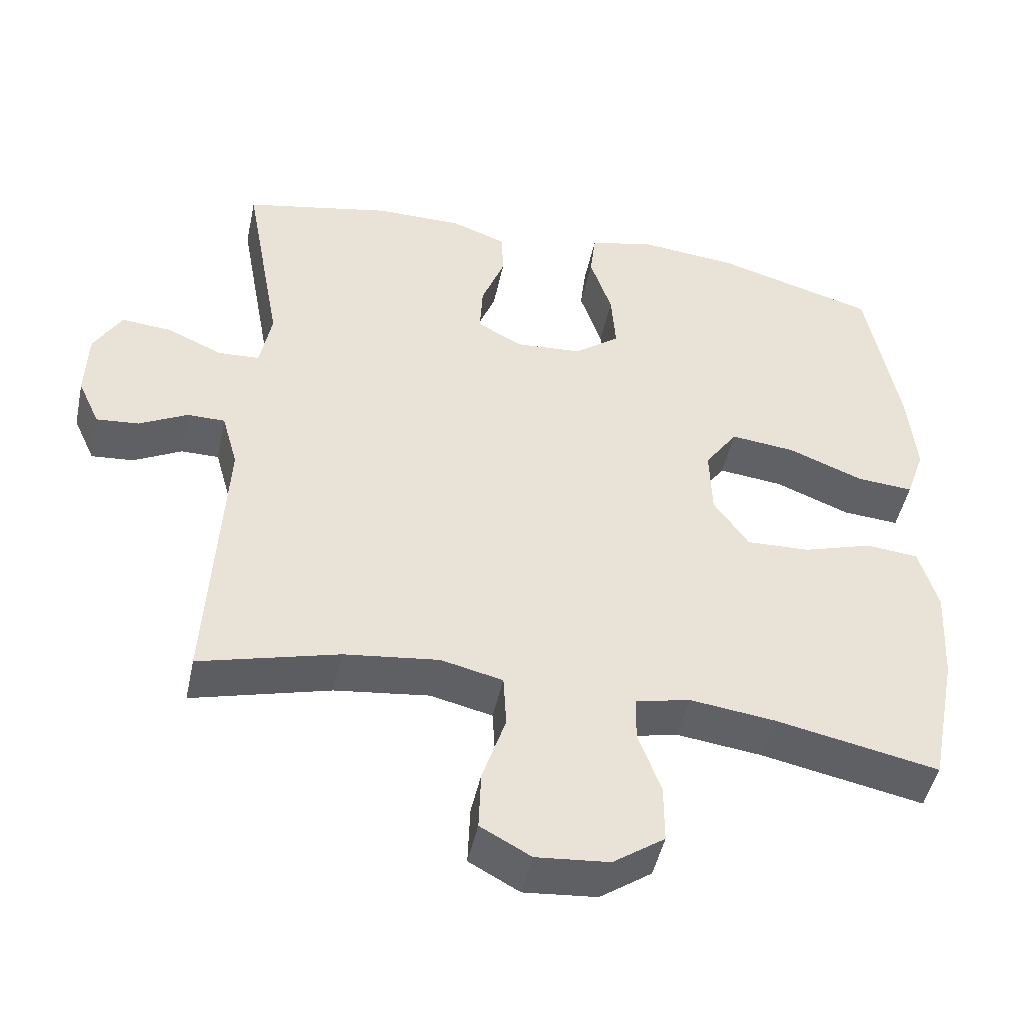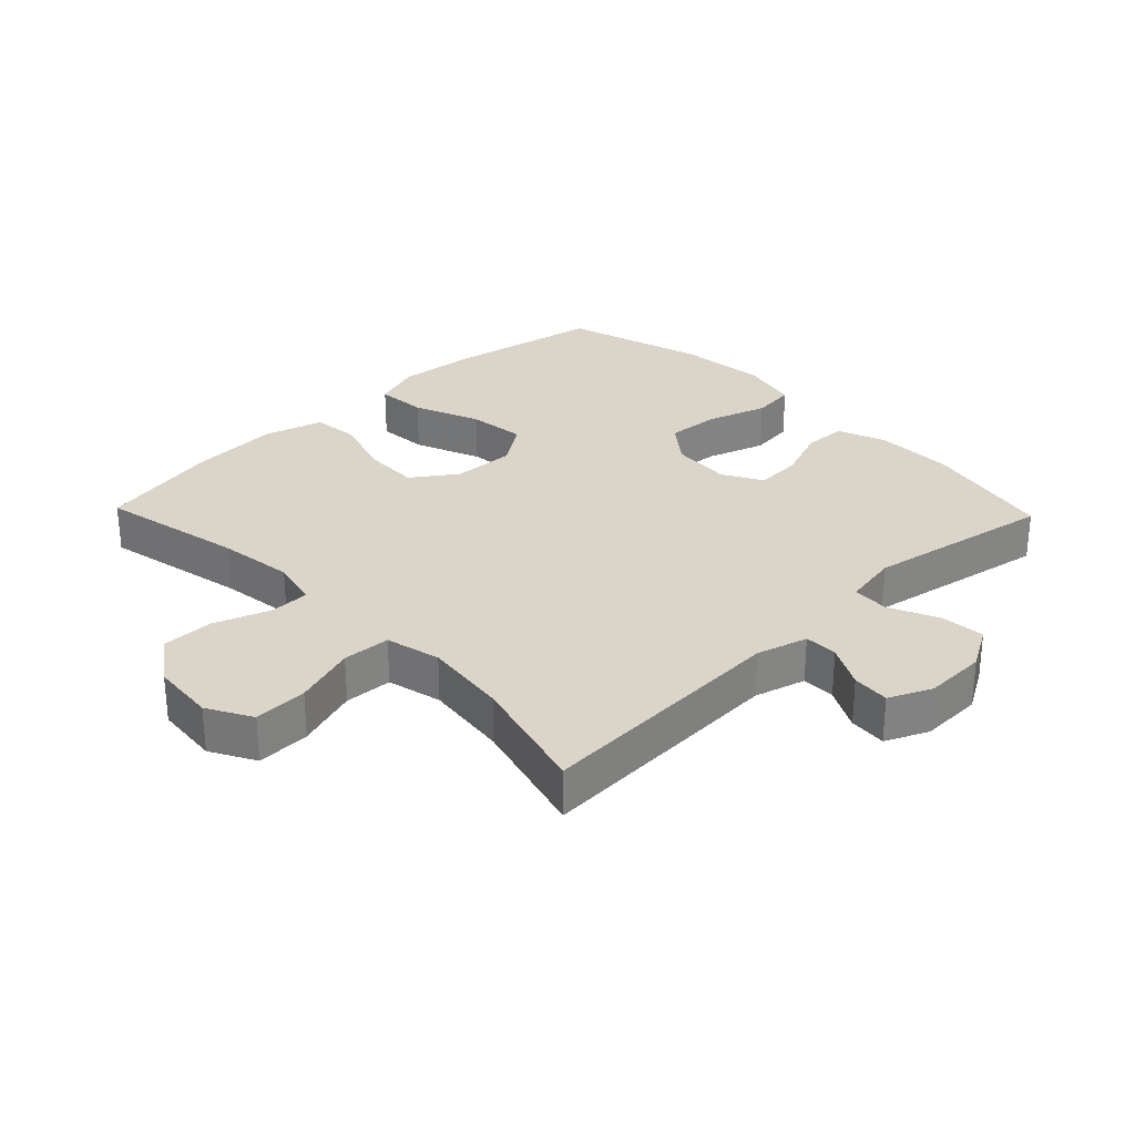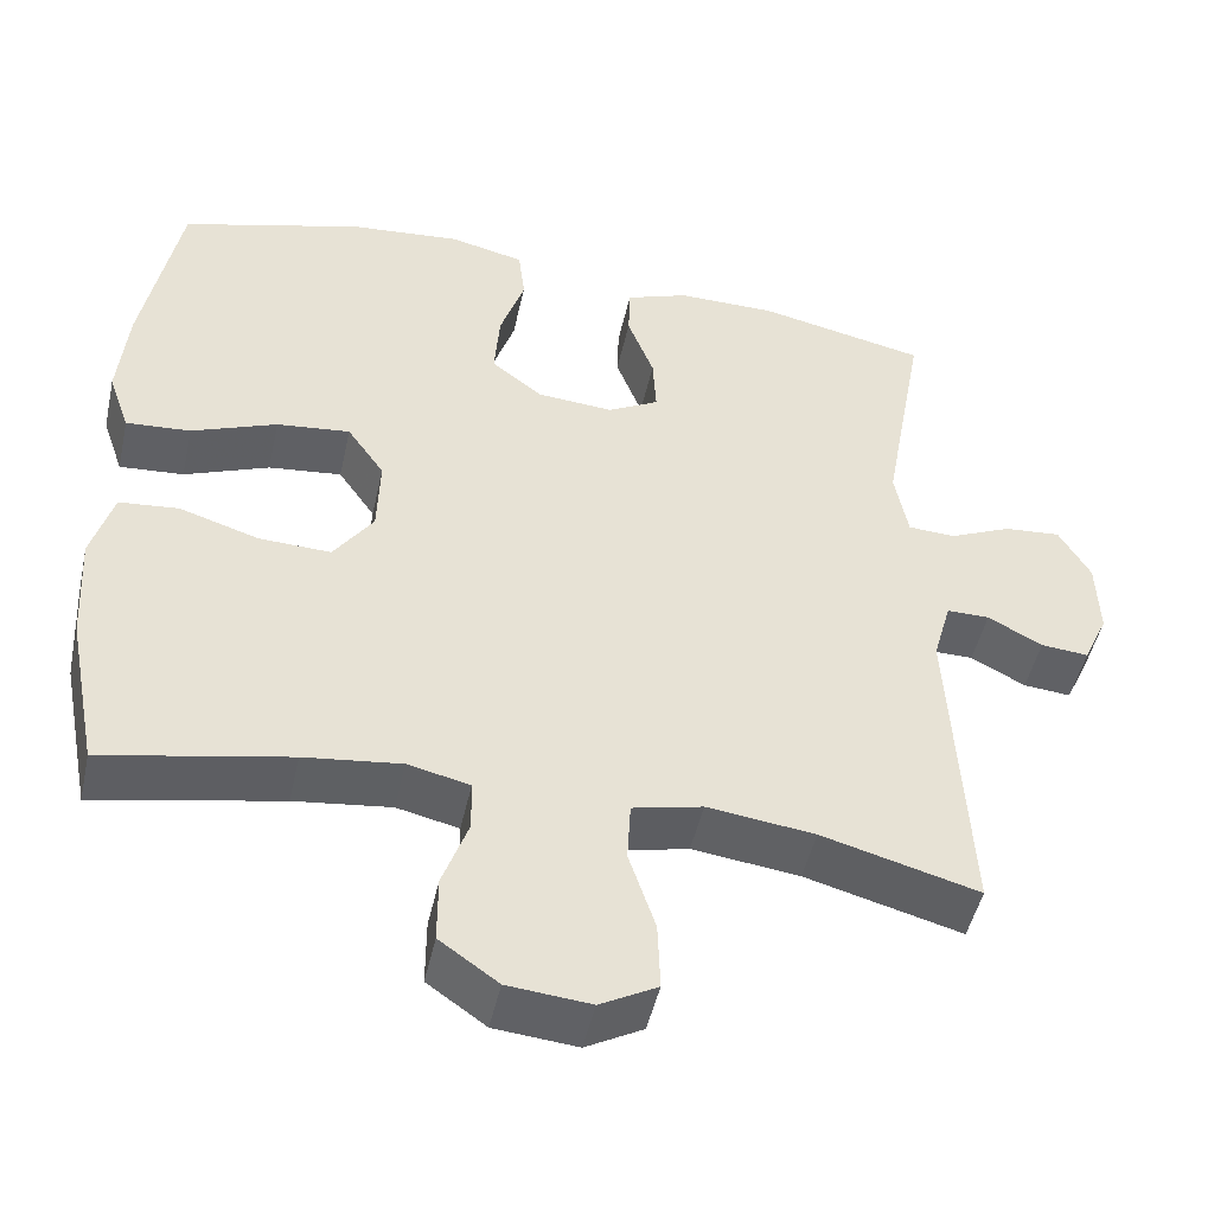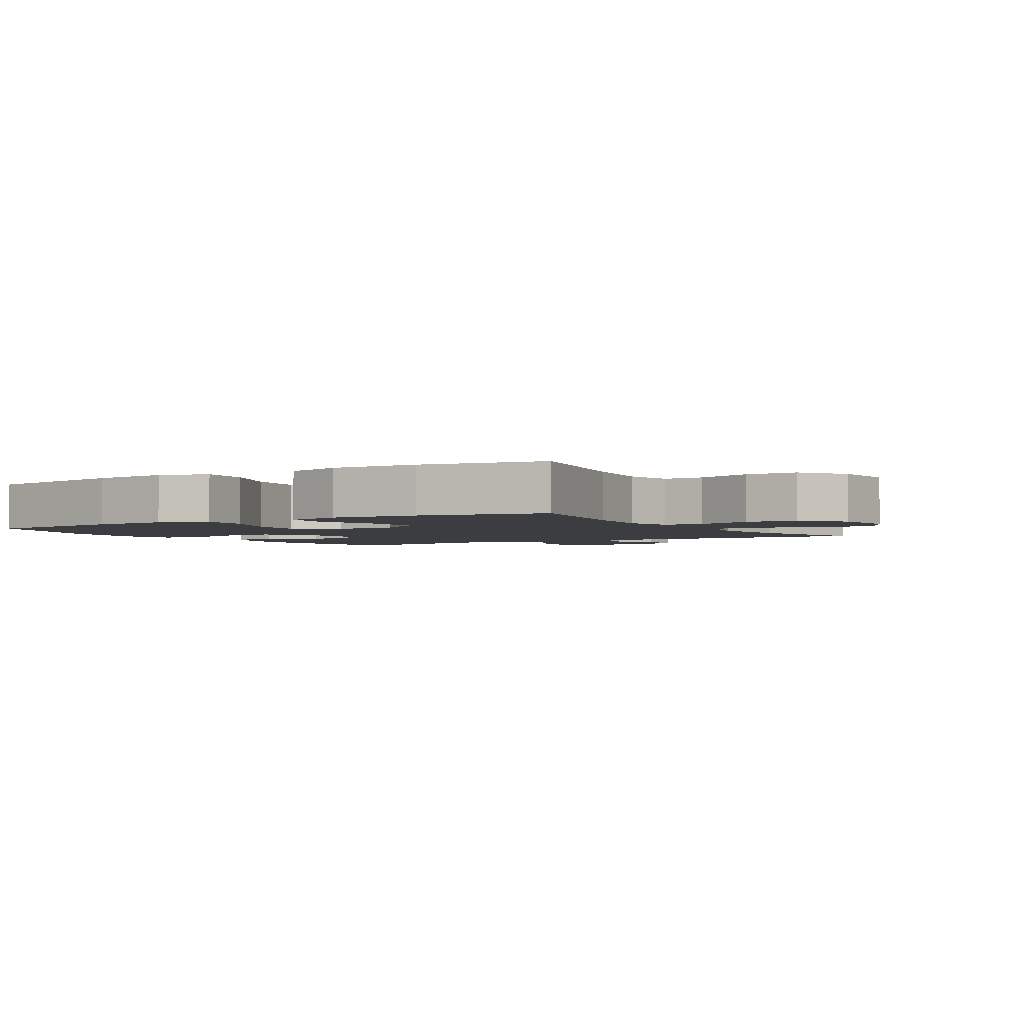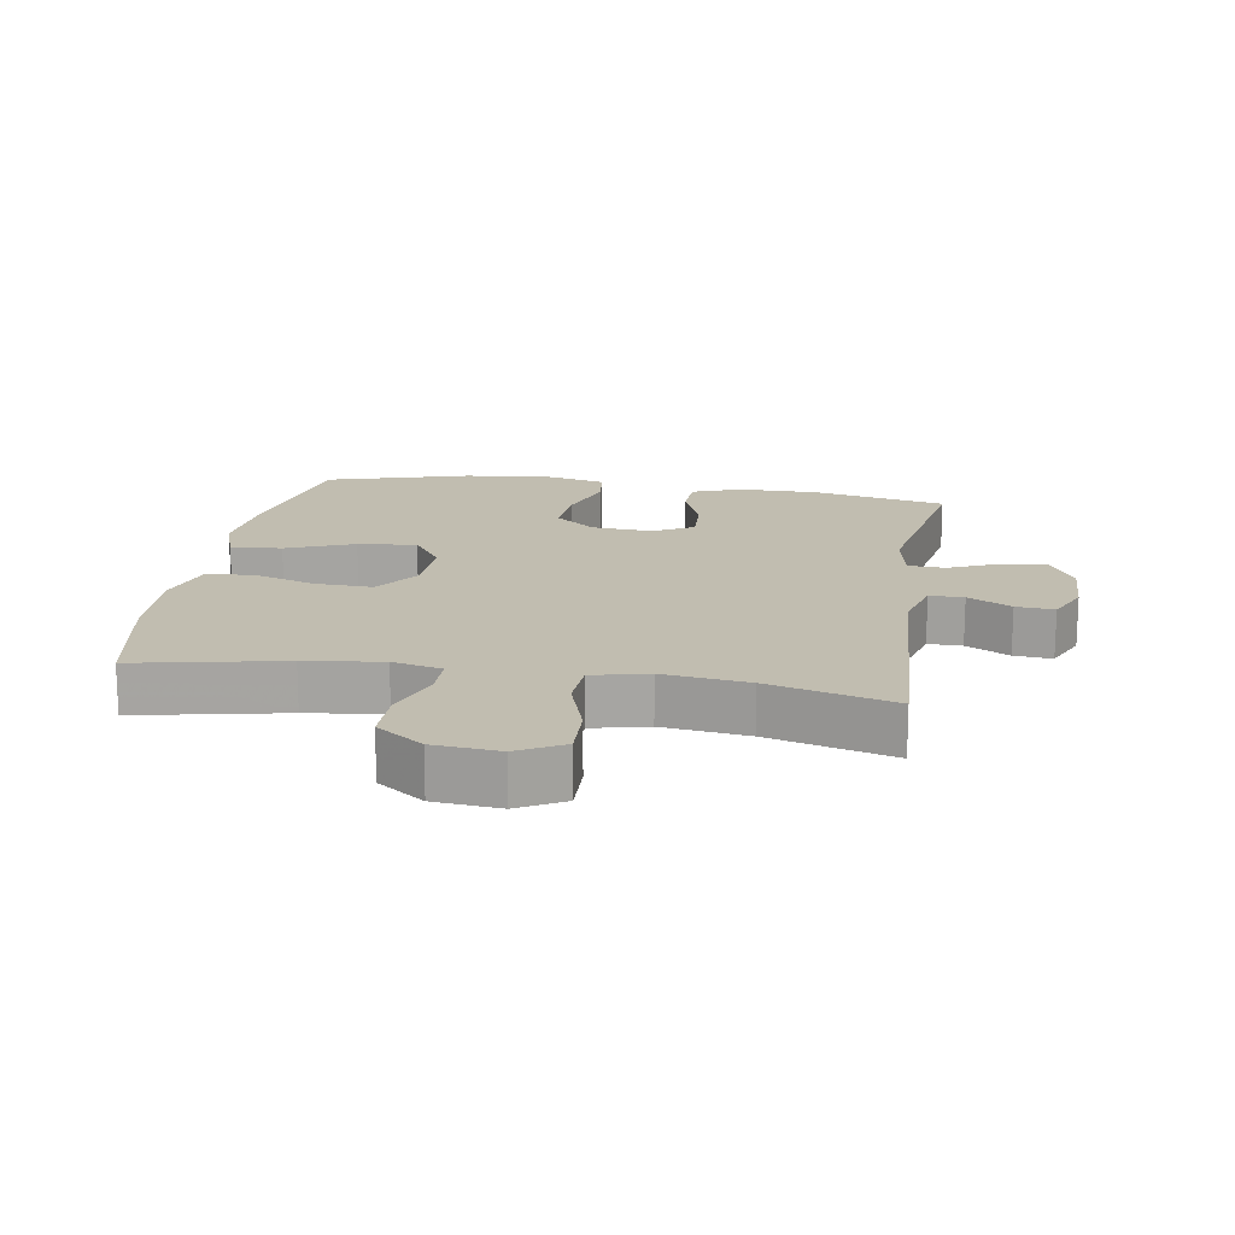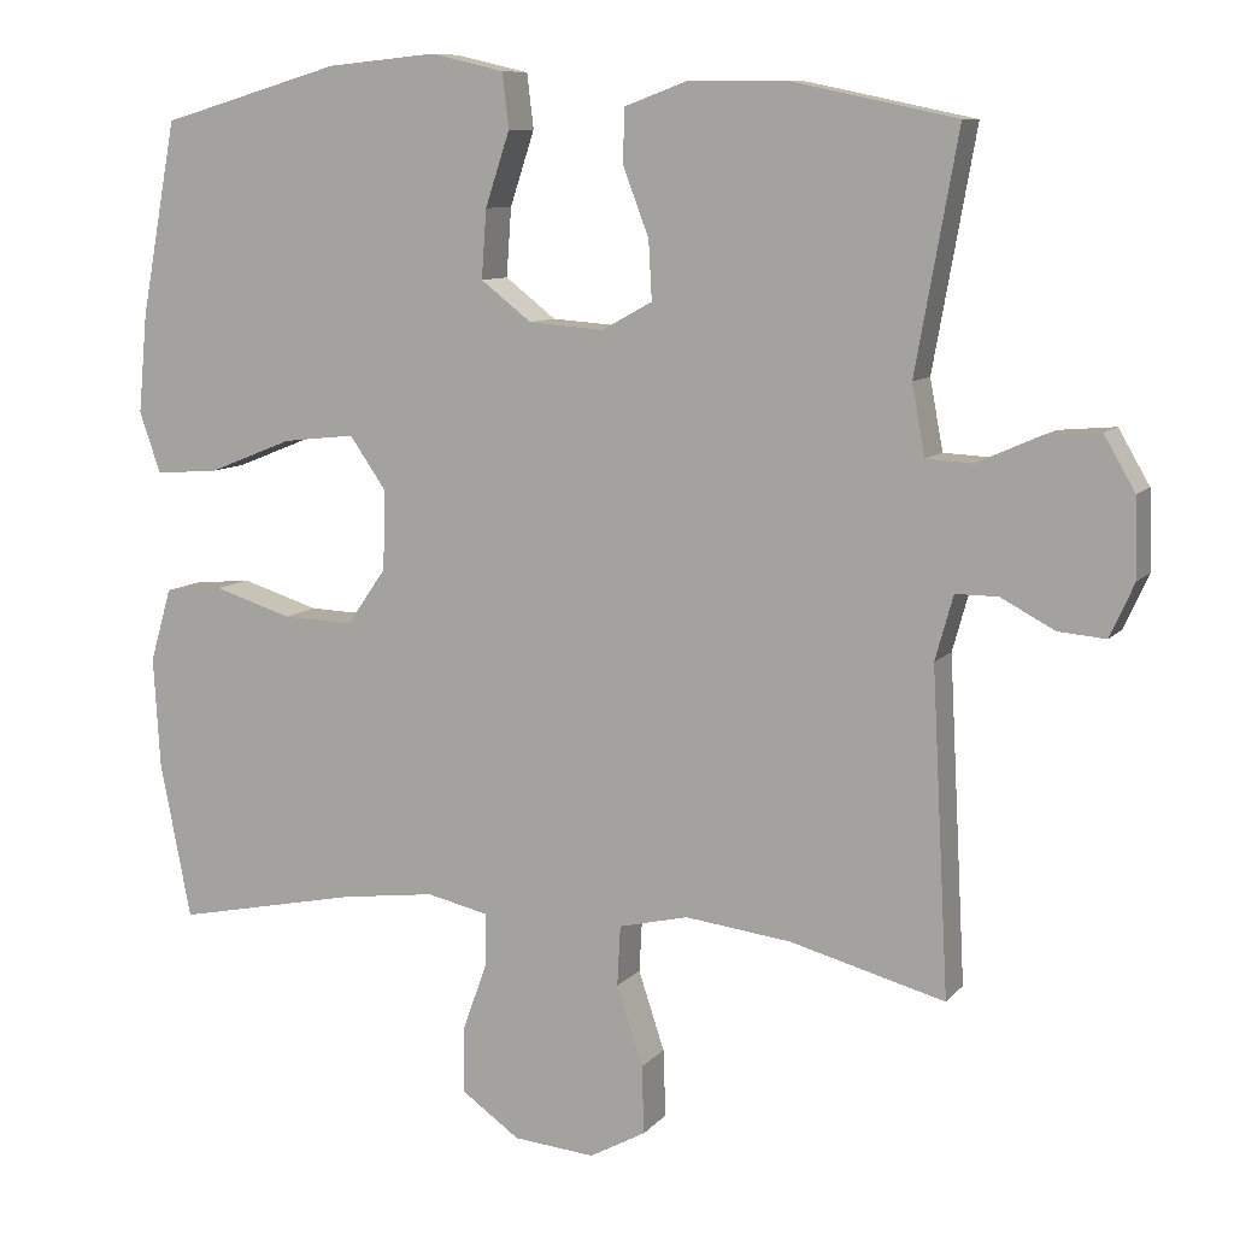
<metadata>
{"format":"obj","ext":"obj","renderer":"f3d","projection":"perspective","resolution":1024,"background":"white","views":[{"elev":-47.5,"azim":-12.0,"up":"+Z"},{"elev":29.4,"azim":-133.9,"up":"+Y"},{"elev":-48.3,"azim":167.5,"up":"+Z"},{"elev":-2.7,"azim":121.6,"up":"+Y"},{"elev":16.7,"azim":-170.7,"up":"+Y"},{"elev":9.2,"azim":-157.3,"up":"+Z"}]}
</metadata>
<code>
v 0.5 0.07 0.5
v 0.544 0.07 0.262
v 0.555 0.07 0.141
v 0.529 0.07 0.066
v 0.451 0.07 0.072
v 0.348 0.07 0.113
v 0.259 0.07 0.123
v 0.214 0.07 0.058
v 0.217 0.07 -0.039
v 0.265 0.07 -0.108
v 0.352 0.07 -0.105
v 0.448 0.07 -0.075
v 0.52 0.07 -0.082
v 0.546 0.07 -0.172
v 0.538 0.07 -0.307
v 0.5 0.07 -0.5
v 0.276 0.07 -0.454
v 0.159 0.07 -0.439
v 0.084 0.07 -0.456
v 0.083 0.07 -0.518
v 0.114 0.07 -0.605
v 0.114 0.07 -0.686
v 0.043 0.07 -0.736
v -0.057 0.07 -0.745
v -0.126 0.07 -0.707
v -0.123 0.07 -0.624
v -0.091 0.07 -0.527
v -0.095 0.07 -0.453
v -0.18 0.07 -0.433
v -0.31 0.07 -0.449
v -0.5 0.07 -0.5
v -0.479 0.07 -0.105
v -0.501 0.07 -0.026
v -0.553 0.07 -0.026
v -0.619 0.07 -0.061
v -0.677 0.07 -0.066
v -0.707 0.07 0
v -0.704 0.07 0.096
v -0.666 0.07 0.162
v -0.597 0.07 0.156
v -0.521 0.07 0.122
v -0.464 0.07 0.125
v -0.448 0.07 0.211
v -0.5 0.07 0.5
v -0.296 0.07 0.543
v -0.176 0.07 0.543
v -0.1 0.07 0.515
v -0.098 0.07 0.449
v -0.13 0.07 0.365
v -0.134 0.07 0.293
v -0.072 0.07 0.259
v 0.02 0.07 0.266
v 0.082 0.07 0.314
v 0.076 0.07 0.398
v 0.046 0.07 0.489
v 0.054 0.07 0.556
v 0.144 0.07 0.577
v 0.279 0.07 0.564
v 0.5 0 0.5
v 0.544 0 0.262
v 0.555 0 0.141
v 0.529 0 0.066
v 0.451 0 0.072
v 0.348 0 0.113
v 0.259 0 0.123
v 0.214 0 0.058
v 0.217 0 -0.039
v 0.265 0 -0.108
v 0.352 0 -0.105
v 0.448 0 -0.075
v 0.52 0 -0.082
v 0.546 0 -0.172
v 0.538 0 -0.307
v 0.5 0 -0.5
v 0.276 0 -0.454
v 0.159 0 -0.439
v 0.084 0 -0.456
v 0.083 0 -0.518
v 0.114 0 -0.605
v 0.114 0 -0.686
v 0.043 0 -0.736
v -0.057 0 -0.745
v -0.126 0 -0.707
v -0.123 0 -0.624
v -0.091 0 -0.527
v -0.095 0 -0.453
v -0.18 0 -0.433
v -0.31 0 -0.449
v -0.5 0 -0.5
v -0.479 0 -0.105
v -0.501 0 -0.026
v -0.553 0 -0.026
v -0.619 0 -0.061
v -0.677 0 -0.066
v -0.707 0 0
v -0.704 0 0.096
v -0.666 0 0.162
v -0.597 0 0.156
v -0.521 0 0.122
v -0.464 0 0.125
v -0.448 0 0.211
v -0.5 0 0.5
v -0.296 0 0.543
v -0.176 0 0.543
v -0.1 0 0.515
v -0.098 0 0.449
v -0.13 0 0.365
v -0.134 0 0.293
v -0.072 0 0.259
v 0.02 0 0.266
v 0.082 0 0.314
v 0.076 0 0.398
v 0.046 0 0.489
v 0.054 0 0.556
v 0.144 0 0.577
v 0.279 0 0.564
f 4 5 6
f 3 4 6
f 2 3 6
f 1 2 6
f 58 1 6
f 57 58 6
f 56 57 6
f 55 56 6
f 54 55 6
f 53 54 6 7
f 52 53 7 8
f 51 52 8 9
f 50 51 9 10
f 47 48 49
f 46 47 49
f 45 46 49
f 44 45 49
f 43 44 49
f 42 43 49 50
f 39 40 41
f 38 39 41
f 37 38 41
f 36 37 41
f 35 36 41
f 34 35 41
f 33 34 41 42
f 42 50 10
f 33 42 10
f 32 33 10
f 25 26 27
f 24 25 27
f 23 24 27
f 22 23 27
f 21 22 27
f 20 21 27
f 19 20 27 28
f 18 19 28 29
f 15 16 17
f 14 15 17
f 13 14 17
f 12 13 17
f 11 12 17
f 10 11 17 18
f 30 31 32 10
f 10 18 29
f 10 29 30
f 64 63 62
f 64 62 61
f 64 61 60
f 64 60 59
f 64 59 116
f 64 116 115
f 64 115 114
f 64 114 113
f 64 113 112
f 65 64 112 111
f 66 65 111 110
f 67 66 110 109
f 68 67 109 108
f 107 106 105
f 107 105 104
f 107 104 103
f 107 103 102
f 107 102 101
f 108 107 101 100
f 99 98 97
f 99 97 96
f 99 96 95
f 99 95 94
f 99 94 93
f 99 93 92
f 100 99 92 91
f 68 108 100
f 68 100 91
f 68 91 90
f 85 84 83
f 85 83 82
f 85 82 81
f 85 81 80
f 85 80 79
f 85 79 78
f 86 85 78 77
f 87 86 77 76
f 75 74 73
f 75 73 72
f 75 72 71
f 75 71 70
f 75 70 69
f 76 75 69 68
f 68 90 89 88
f 87 76 68
f 88 87 68
f 1 59 60 2
f 2 60 61 3
f 3 61 62 4
f 4 62 63 5
f 5 63 64 6
f 6 64 65 7
f 7 65 66 8
f 8 66 67 9
f 9 67 68 10
f 10 68 69 11
f 11 69 70 12
f 12 70 71 13
f 13 71 72 14
f 14 72 73 15
f 15 73 74 16
f 16 74 75 17
f 17 75 76 18
f 18 76 77 19
f 19 77 78 20
f 20 78 79 21
f 21 79 80 22
f 22 80 81 23
f 23 81 82 24
f 24 82 83 25
f 25 83 84 26
f 26 84 85 27
f 27 85 86 28
f 28 86 87 29
f 29 87 88 30
f 30 88 89 31
f 31 89 90 32
f 32 90 91 33
f 33 91 92 34
f 34 92 93 35
f 35 93 94 36
f 36 94 95 37
f 37 95 96 38
f 38 96 97 39
f 39 97 98 40
f 40 98 99 41
f 41 99 100 42
f 42 100 101 43
f 43 101 102 44
f 44 102 103 45
f 45 103 104 46
f 46 104 105 47
f 47 105 106 48
f 48 106 107 49
f 49 107 108 50
f 50 108 109 51
f 51 109 110 52
f 52 110 111 53
f 53 111 112 54
f 54 112 113 55
f 55 113 114 56
f 56 114 115 57
f 57 115 116 58
f 58 116 59 1

</code>
